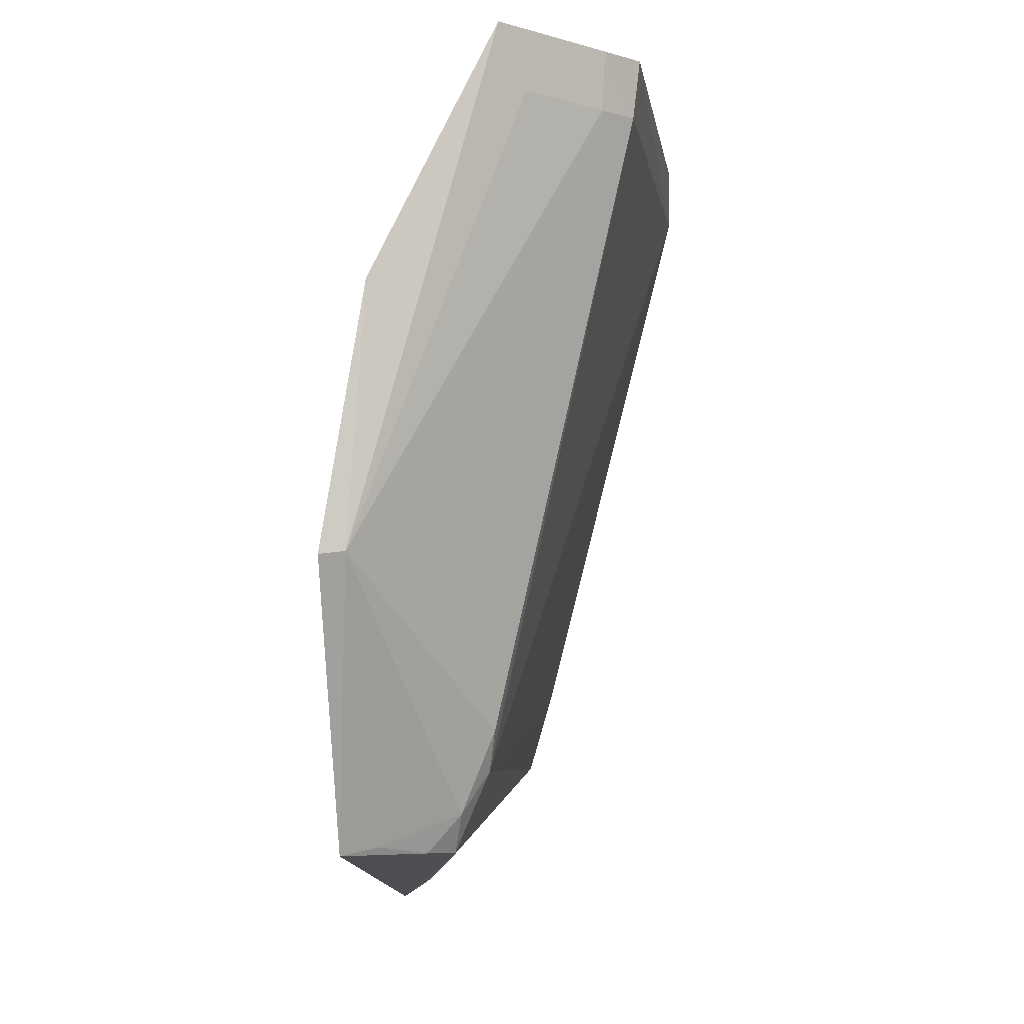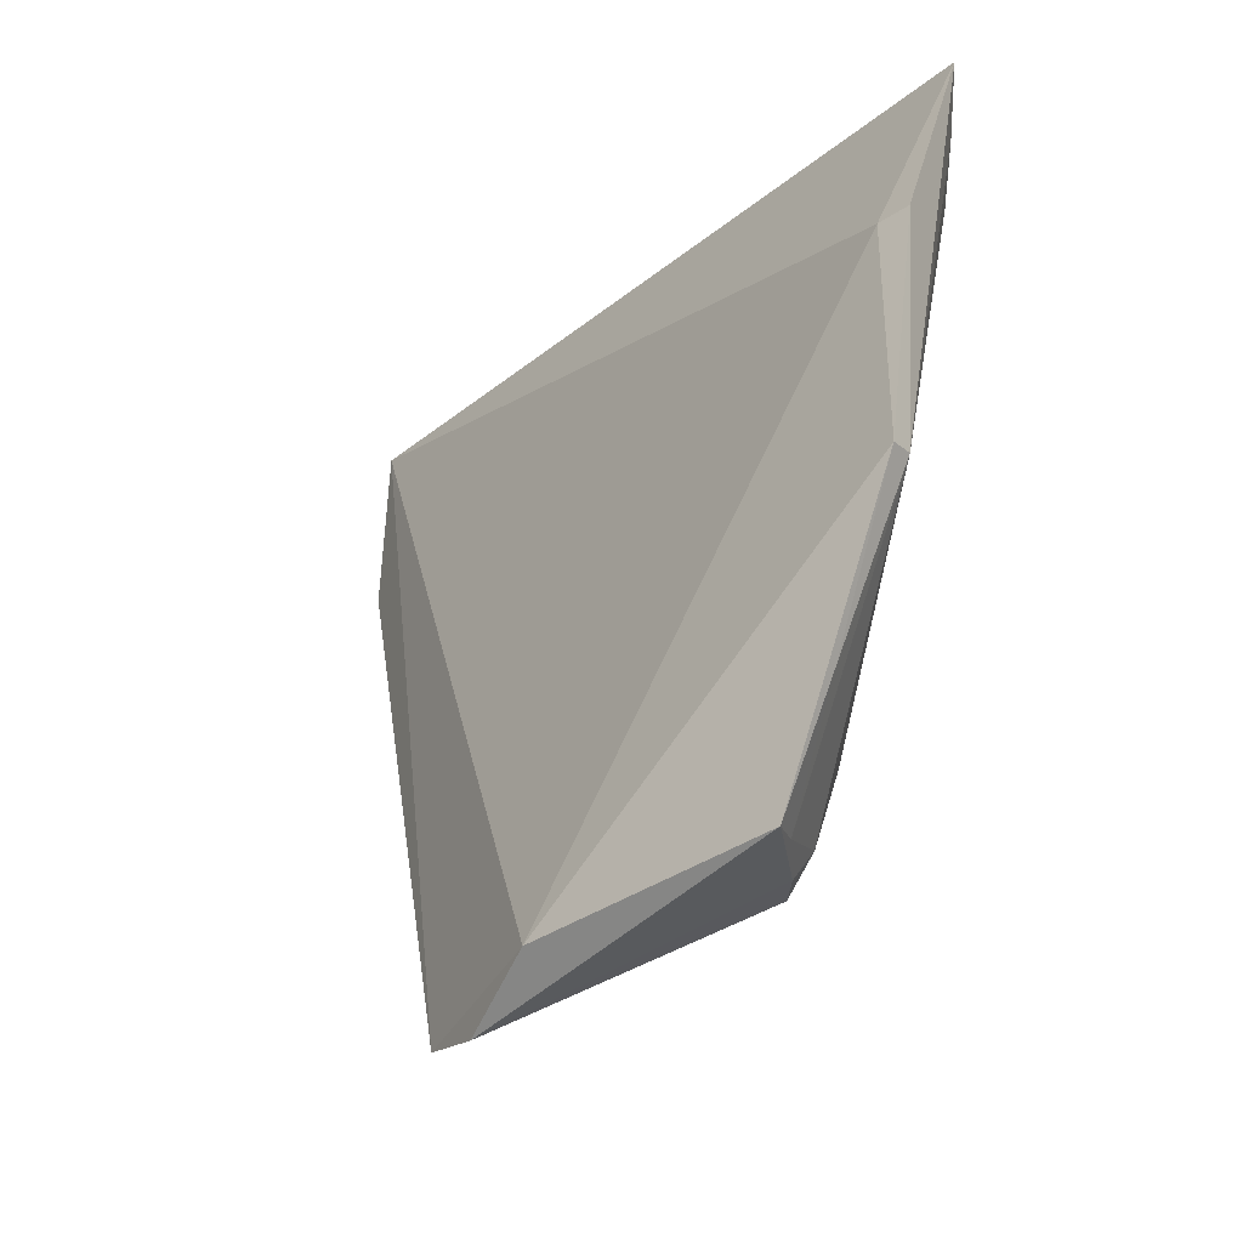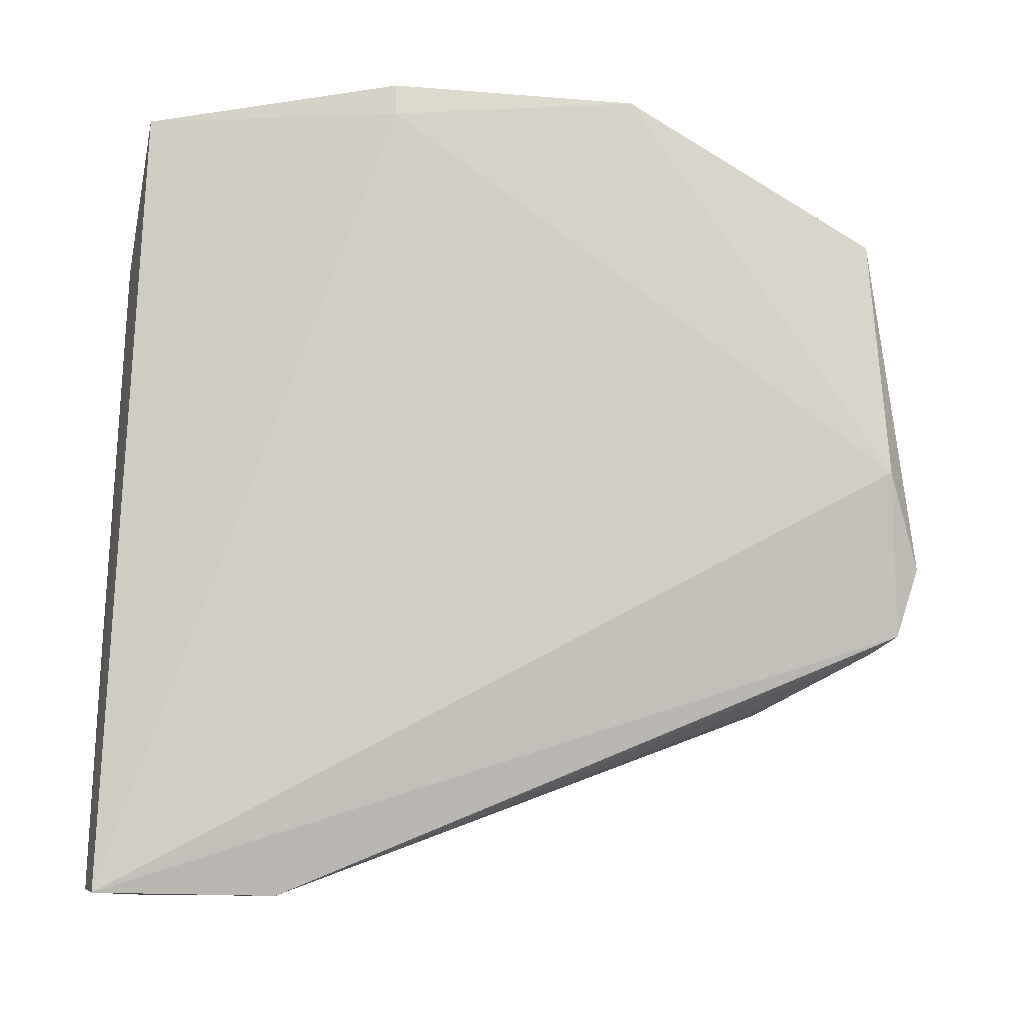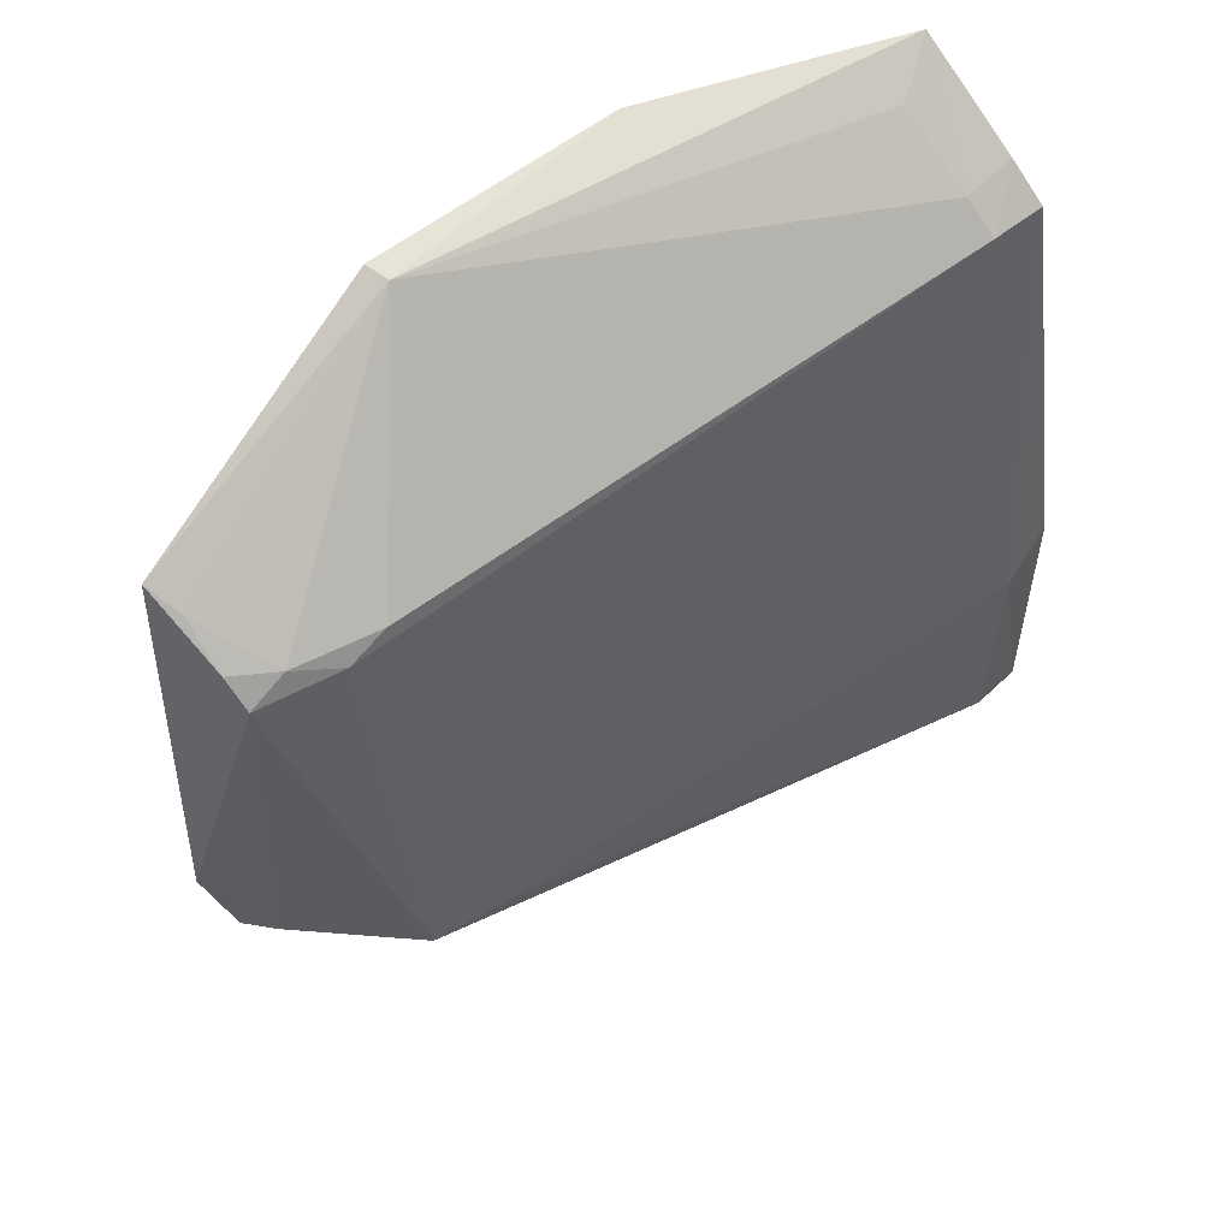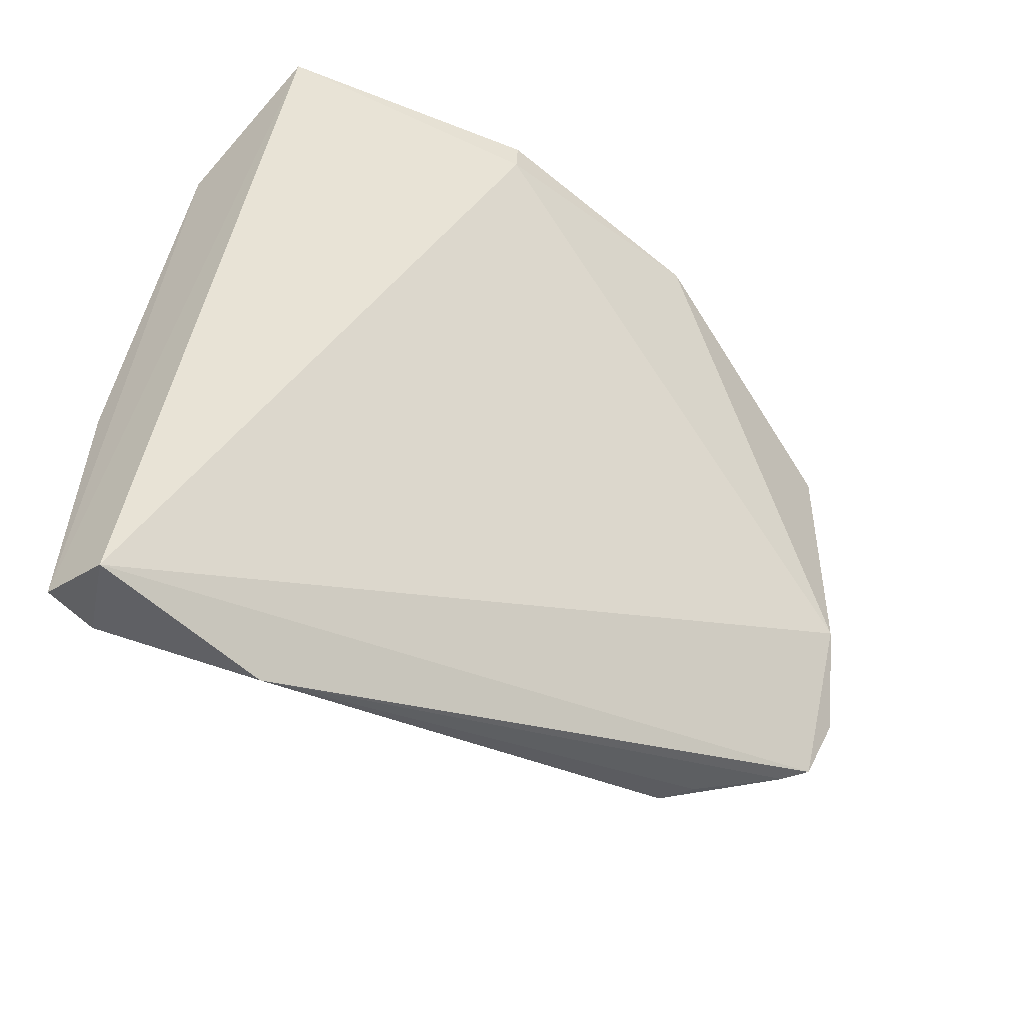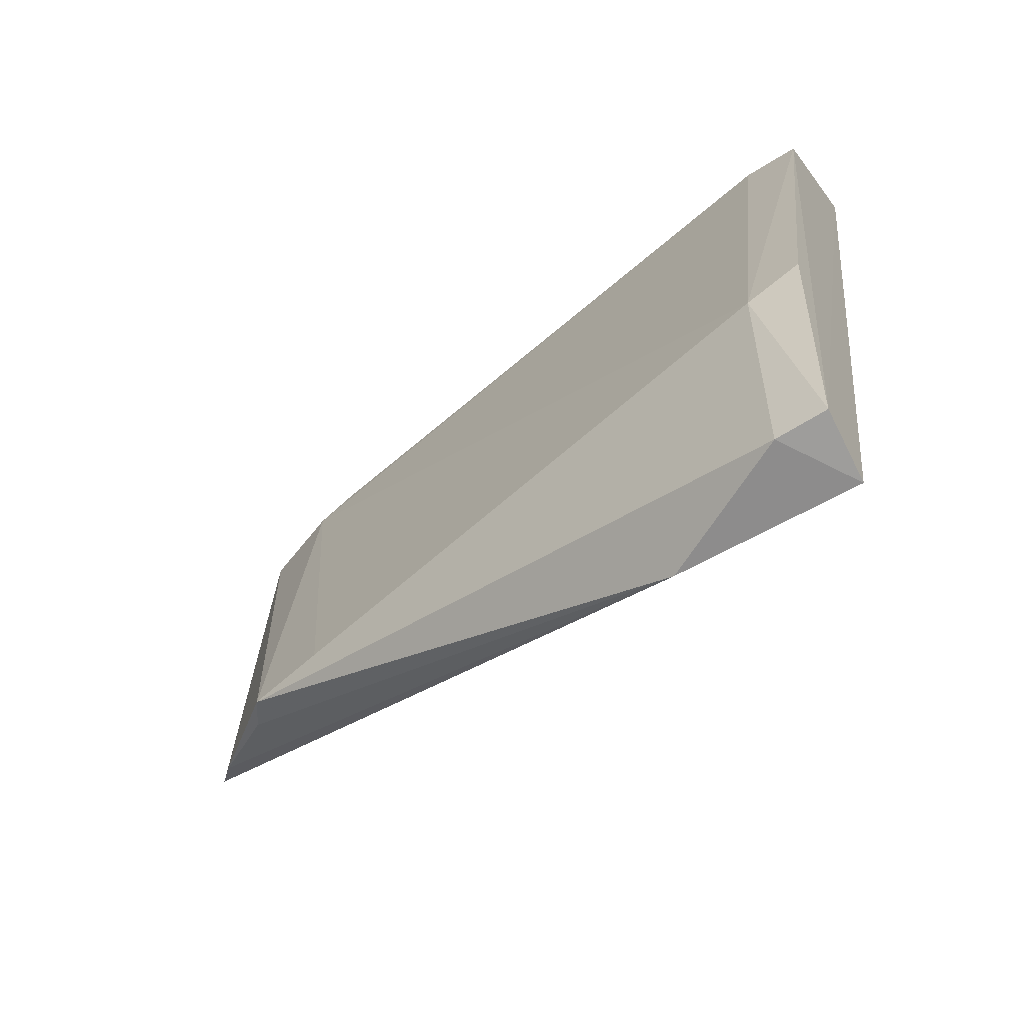
<metadata>
{"format":"obj","ext":"obj","renderer":"f3d","projection":"perspective","resolution":1024,"background":"white","views":[{"elev":-5.5,"azim":177.1,"up":"+Z"},{"elev":-30.1,"azim":127.7,"up":"+Z"},{"elev":-22.7,"azim":74.1,"up":"+Y"},{"elev":59.0,"azim":-137.5,"up":"+Y"},{"elev":-55.3,"azim":40.0,"up":"+Y"},{"elev":-56.5,"azim":-61.7,"up":"+Y"}]}
</metadata>
<code>
v -0.1093 0.06121 0.09611
v -0.09829 0.05941 0.07312
v -0.09646 0.06204 0.05015
v -0.1062 0.04379 0.02408
v -0.124 -0.01452 0.09503
v -0.122 0.05125 0.0905
v -0.09801 0.06252 0.07321
v -0.09756 0.02631 0.02225
v -0.1189 0.05393 0.09043
v -0.1097 0.04643 0.03513
v -0.1226 0.05094 0.09591
v -0.09414 0.06216 0.04987
v -0.1153 0.005767 0.03087
v -0.1118 0.05892 0.09067
v -0.1066 0.04602 0.02759
v -0.1303 0.009397 0.09021
v -0.1305 -0.01272 0.09509
v -0.1192 0.05413 0.09579
v -0.09584 0.0504 0.02417
v -0.1044 0.01165 0.01951
v -0.1092 0.04471 0.0314
v -0.1299 0.01284 0.09526
v -0.1301 -0.01305 0.09026
v -0.1036 0.04606 0.02415
v -0.09923 0.04895 0.02487
v -0.09606 0.05519 0.0348
v -0.1227 -0.01405 0.07776
v -0.1065 0.01038 0.02151
v -0.1017 0.01792 0.01819
v -0.1176 0.0057 0.0387
v -0.1123 0.006575 0.02904
v -0.104 0.01681 0.01964
f 5 2 1
f 7 1 2
f 7 3 1
f 8 2 5
f 10 9 3
f 10 6 9
f 12 7 2
f 12 2 8
f 12 3 7
f 14 9 1
f 14 1 3
f 14 3 9
f 15 10 3
f 16 11 6
f 17 5 1
f 17 1 11
f 18 9 6
f 18 6 11
f 18 11 1
f 18 1 9
f 19 12 8
f 20 8 5
f 21 4 13
f 21 15 4
f 21 10 15
f 21 16 6
f 21 6 10
f 22 17 11
f 22 11 16
f 22 16 17
f 23 17 16
f 23 5 17
f 24 4 15
f 25 15 3
f 25 24 15
f 25 19 24
f 26 3 12
f 26 12 19
f 26 25 3
f 26 19 25
f 27 20 5
f 27 23 13
f 27 5 23
f 28 13 4
f 28 4 20
f 28 20 27
f 29 19 8
f 29 8 20
f 29 24 19
f 29 4 24
f 30 21 13
f 30 16 21
f 30 23 16
f 30 13 23
f 31 28 27
f 31 27 13
f 31 13 28
f 32 29 20
f 32 20 4
f 32 4 29

</code>
